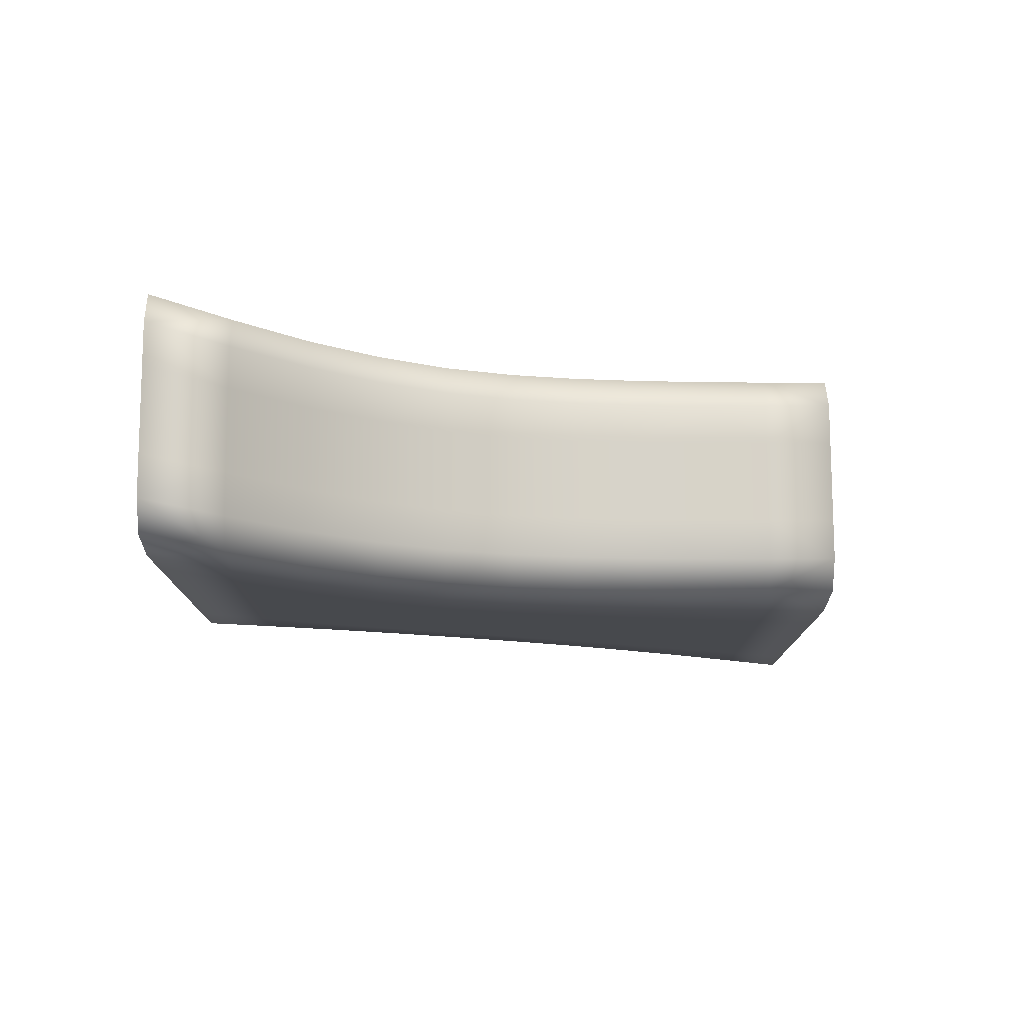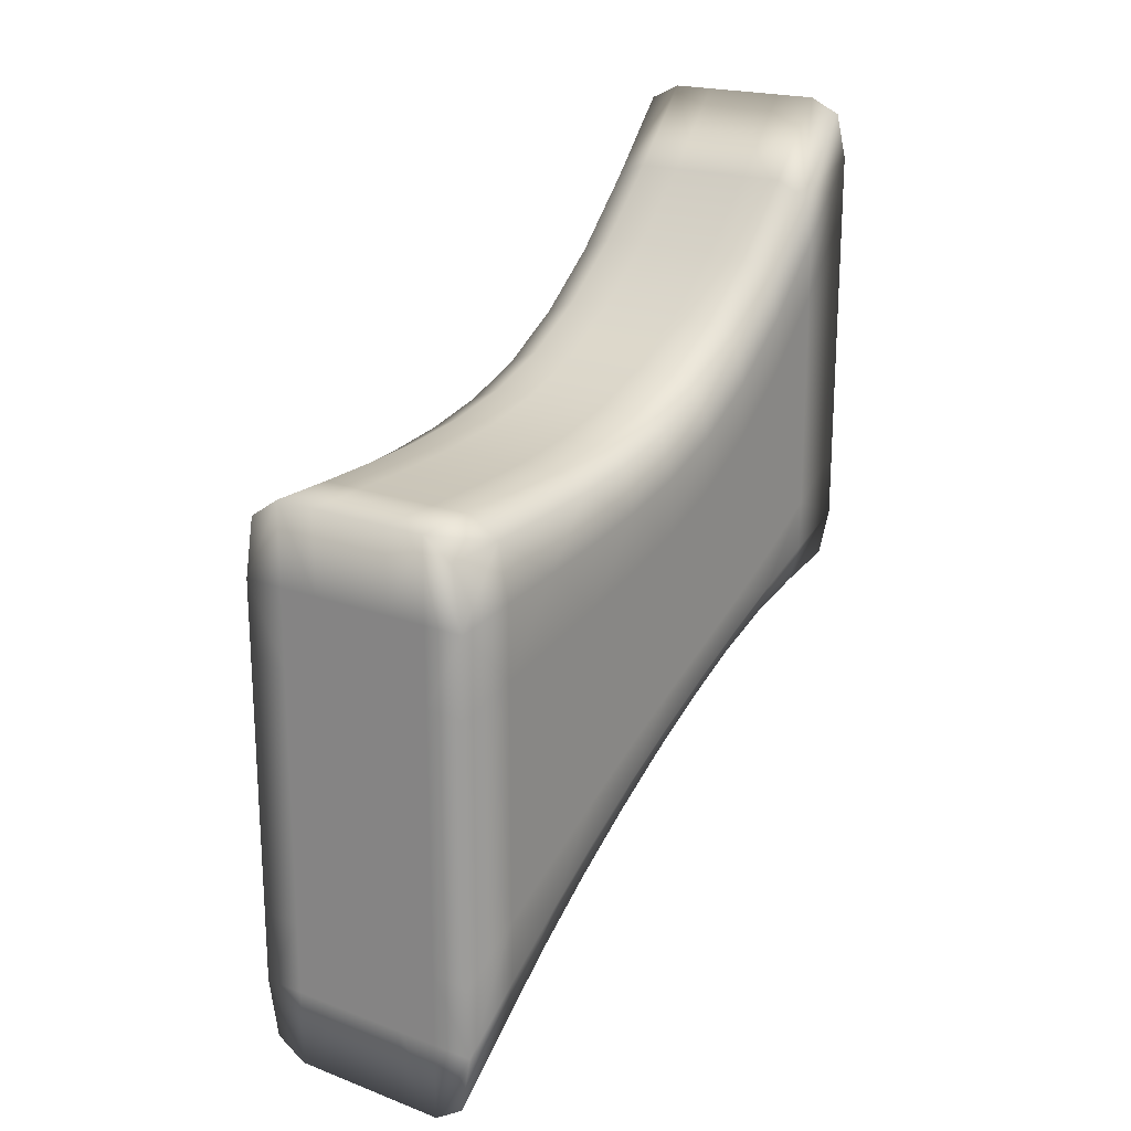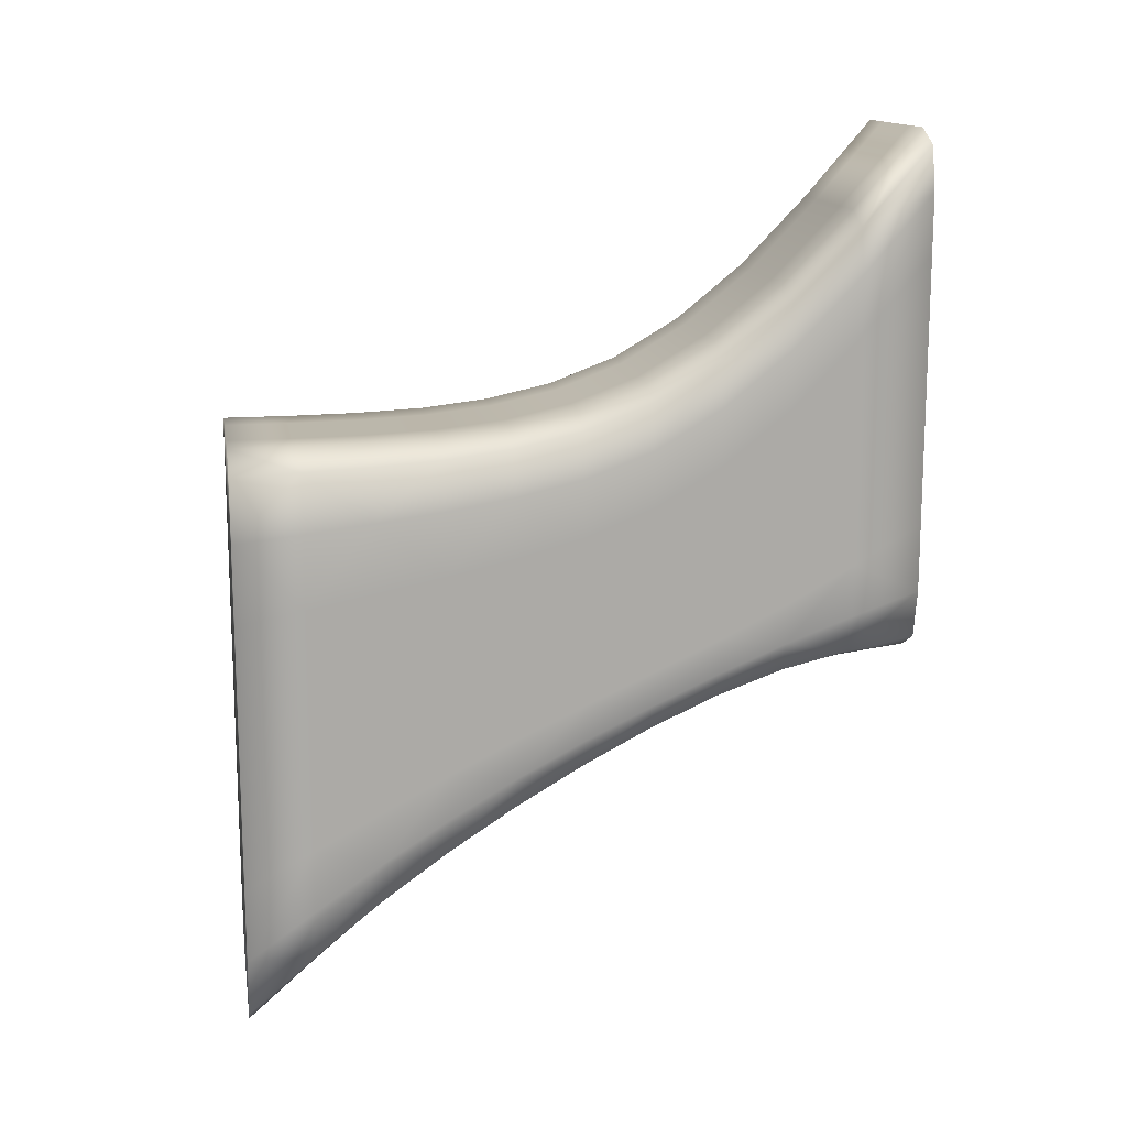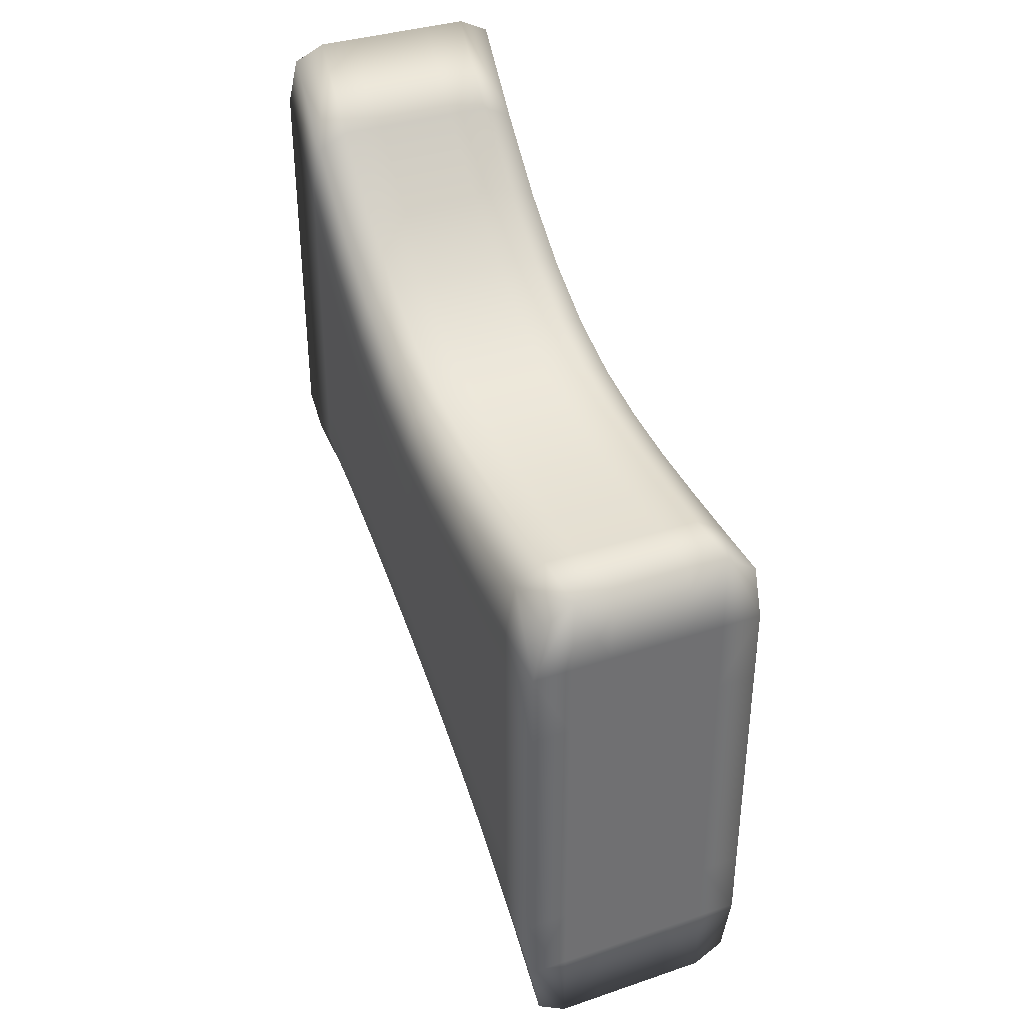
<metadata>
{"format":"obj","ext":"obj","renderer":"f3d","projection":"perspective","resolution":1024,"background":"white","views":[{"elev":77.6,"azim":-90.1,"up":"+Y"},{"elev":20.1,"azim":34.5,"up":"+Y"},{"elev":14.2,"azim":80.2,"up":"+Y"},{"elev":36.5,"azim":-23.5,"up":"+Y"}]}
</metadata>
<code>
g default
v 7.464 17.83 -7.681
v 7.464 17.72 -7.137
v 7.464 17.5 -6.593
v 7.464 17.2 -6.05
v 7.464 16.83 -5.506
v 7.464 16.39 -4.962
v 7.422 18.31 -7.681
v 7.422 18 -7.137
v 7.422 17.75 -6.593
v 7.422 17.5 -6.05
v 7.422 17.23 -5.506
v 7.422 16.93 -4.962
v 7.422 18.89 -7.681
v 7.422 18.37 -7.137
v 7.422 18.05 -6.593
v 7.422 17.8 -6.05
v 7.422 17.62 -5.506
v 7.422 17.45 -4.962
v 7.422 19.38 -7.681
v 7.422 18.79 -7.137
v 7.422 18.42 -6.593
v 7.422 18.24 -6.05
v 7.422 18.12 -5.506
v 7.422 18.01 -4.962
v 7.464 19.8 -7.681
v 7.464 19.2 -7.137
v 7.464 18.82 -6.593
v 7.464 18.66 -6.05
v 7.464 18.61 -5.506
v 7.464 18.59 -4.962
v 7.756 19.86 -7.681
v 7.756 19.26 -7.137
v 7.756 18.88 -6.593
v 7.756 18.72 -6.05
v 7.756 18.68 -5.506
v 7.756 18.68 -4.962
v 8.09 19.86 -7.681
v 8.09 19.26 -7.137
v 8.09 18.88 -6.593
v 8.09 18.72 -6.05
v 8.09 18.68 -5.506
v 8.09 18.68 -4.962
v 8.383 19.8 -7.681
v 8.383 19.2 -7.137
v 8.383 18.82 -6.593
v 8.383 18.66 -6.05
v 8.383 18.61 -5.506
v 8.383 18.59 -4.962
v 8.424 19.38 -7.681
v 8.424 18.79 -7.137
v 8.424 18.42 -6.593
v 8.424 18.24 -6.05
v 8.424 18.12 -5.506
v 8.424 18.01 -4.962
v 8.424 18.89 -7.681
v 8.424 18.37 -7.137
v 8.424 18.05 -6.593
v 8.424 17.8 -6.05
v 8.424 17.62 -5.506
v 8.424 17.45 -4.962
v 8.424 18.31 -7.681
v 8.424 18 -7.137
v 8.424 17.75 -6.593
v 8.424 17.5 -6.05
v 8.424 17.23 -5.506
v 8.424 16.93 -4.962
v 8.383 17.83 -7.681
v 8.383 17.72 -7.137
v 8.383 17.5 -6.593
v 8.383 17.2 -6.05
v 8.383 16.83 -5.506
v 8.383 16.39 -4.962
v 8.09 17.77 -7.681
v 8.09 17.68 -7.137
v 8.09 17.47 -6.593
v 8.09 17.16 -6.05
v 8.09 16.78 -5.506
v 8.09 16.31 -4.962
v 7.756 17.77 -7.681
v 7.756 17.68 -7.137
v 7.756 17.47 -6.593
v 7.756 17.16 -6.05
v 7.756 16.78 -5.506
v 7.756 16.31 -4.962
v 8.09 16.93 -4.962
v 7.756 16.93 -4.962
v 8.09 17.45 -4.962
v 7.756 17.45 -4.962
v 8.09 18.01 -4.962
v 7.756 18.01 -4.962
v 8.09 18.31 -7.681
v 7.756 18.31 -7.681
v 8.09 18.89 -7.681
v 7.756 18.89 -7.681
v 8.09 19.38 -7.681
v 7.756 19.38 -7.681
v 7.464 17.79 -7.409
v 7.464 17.62 -6.865
v 7.464 17.36 -6.322
v 7.464 17.03 -5.778
v 7.464 16.62 -5.234
v 7.422 18.15 -7.409
v 7.422 17.87 -6.865
v 7.422 17.63 -6.322
v 7.422 17.37 -5.778
v 7.422 17.08 -5.234
v 7.422 18.61 -7.409
v 7.422 18.19 -6.865
v 7.422 17.91 -6.322
v 7.422 17.7 -5.778
v 7.422 17.53 -5.234
v 7.422 19.07 -7.409
v 7.422 18.58 -6.865
v 7.422 18.31 -6.322
v 7.422 18.18 -5.778
v 7.422 18.07 -5.234
v 7.464 19.48 -7.409
v 7.464 18.98 -6.865
v 7.464 18.72 -6.322
v 7.464 18.63 -5.778
v 7.464 18.6 -5.234
v 7.756 19.54 -7.409
v 7.756 19.04 -6.865
v 7.756 18.78 -6.322
v 7.756 18.69 -5.778
v 7.756 18.68 -5.234
v 8.09 19.54 -7.409
v 8.09 19.04 -6.865
v 8.09 18.78 -6.322
v 8.09 18.69 -5.778
v 8.09 18.68 -5.234
v 8.383 19.48 -7.409
v 8.383 18.98 -6.865
v 8.383 18.72 -6.322
v 8.383 18.63 -5.778
v 8.383 18.6 -5.234
v 8.424 19.07 -7.409
v 8.424 18.58 -6.865
v 8.424 18.31 -6.322
v 8.424 18.18 -5.778
v 8.424 18.07 -5.234
v 8.424 18.61 -7.409
v 8.424 18.19 -6.865
v 8.424 17.91 -6.322
v 8.424 17.7 -5.778
v 8.424 17.53 -5.234
v 8.424 18.15 -7.409
v 8.424 17.87 -6.865
v 8.424 17.63 -6.322
v 8.424 17.37 -5.778
v 8.424 17.08 -5.234
v 8.383 17.79 -7.409
v 8.383 17.62 -6.865
v 8.383 17.36 -6.322
v 8.383 17.03 -5.778
v 8.383 16.62 -5.234
v 8.09 17.73 -7.409
v 8.09 17.59 -6.865
v 8.09 17.32 -6.322
v 8.09 16.98 -5.778
v 8.09 16.55 -5.234
v 7.756 17.73 -7.409
v 7.756 17.59 -6.865
v 7.756 17.32 -6.322
v 7.756 16.98 -5.778
v 7.756 16.55 -5.234
v 7.422 18.03 -7.681
v 7.422 17.84 -7.137
v 7.422 17.61 -6.593
v 7.422 17.34 -6.05
v 7.422 17.01 -5.506
v 7.422 16.63 -4.962
v 7.422 18.6 -7.681
v 7.422 18.18 -7.137
v 7.422 17.89 -6.593
v 7.422 17.64 -6.05
v 7.422 17.42 -5.506
v 7.422 17.2 -4.962
v 7.422 19.14 -7.681
v 7.422 18.58 -7.137
v 7.422 18.22 -6.593
v 7.422 18 -6.05
v 7.422 17.86 -5.506
v 7.422 17.72 -4.962
v 7.422 19.62 -7.681
v 7.422 19.02 -7.137
v 7.422 18.64 -6.593
v 7.422 18.48 -6.05
v 7.422 18.4 -5.506
v 7.422 18.34 -4.962
v 7.589 19.86 -7.681
v 7.589 19.26 -7.137
v 7.589 18.88 -6.593
v 7.589 18.72 -6.05
v 7.589 18.68 -5.506
v 7.589 18.68 -4.962
v 7.923 19.86 -7.681
v 7.923 19.26 -7.137
v 7.923 18.88 -6.593
v 7.923 18.72 -6.05
v 7.923 18.68 -5.506
v 7.923 18.68 -4.962
v 8.257 19.86 -7.681
v 8.257 19.26 -7.137
v 8.257 18.88 -6.593
v 8.257 18.72 -6.05
v 8.257 18.68 -5.506
v 8.257 18.68 -4.962
v 8.424 19.62 -7.681
v 8.424 19.02 -7.137
v 8.424 18.64 -6.593
v 8.424 18.48 -6.05
v 8.424 18.4 -5.506
v 8.424 18.34 -4.962
v 8.424 19.14 -7.681
v 8.424 18.58 -7.137
v 8.424 18.22 -6.593
v 8.424 18 -6.05
v 8.424 17.86 -5.506
v 8.424 17.72 -4.962
v 8.424 18.6 -7.681
v 8.424 18.18 -7.137
v 8.424 17.89 -6.593
v 8.424 17.64 -6.05
v 8.424 17.42 -5.506
v 8.424 17.2 -4.962
v 8.424 18.03 -7.681
v 8.424 17.84 -7.137
v 8.424 17.61 -6.593
v 8.424 17.34 -6.05
v 8.424 17.01 -5.506
v 8.424 16.63 -4.962
v 8.257 17.77 -7.681
v 8.257 17.68 -7.137
v 8.257 17.47 -6.593
v 8.257 17.16 -6.05
v 8.257 16.78 -5.506
v 8.257 16.31 -4.962
v 7.923 17.77 -7.681
v 7.923 17.68 -7.137
v 7.923 17.47 -6.593
v 7.923 17.16 -6.05
v 7.923 16.78 -5.506
v 7.923 16.31 -4.962
v 7.589 17.77 -7.681
v 7.589 17.68 -7.137
v 7.589 17.47 -6.593
v 7.589 17.16 -6.05
v 7.589 16.78 -5.506
v 7.589 16.31 -4.962
v 8.257 16.93 -4.962
v 7.923 16.93 -4.962
v 7.589 16.93 -4.962
v 8.257 17.45 -4.962
v 7.923 17.45 -4.962
v 7.589 17.45 -4.962
v 8.257 18.01 -4.962
v 7.923 18.01 -4.962
v 7.589 18.01 -4.962
v 8.09 16.63 -4.962
v 7.756 16.63 -4.962
v 8.09 17.2 -4.962
v 7.756 17.2 -4.962
v 8.09 17.72 -4.962
v 7.756 17.72 -4.962
v 8.09 18.34 -4.962
v 7.756 18.34 -4.962
v 8.257 18.31 -7.681
v 7.923 18.31 -7.681
v 7.589 18.31 -7.681
v 8.257 18.89 -7.681
v 7.923 18.89 -7.681
v 7.589 18.89 -7.681
v 8.257 19.38 -7.681
v 7.923 19.38 -7.681
v 7.589 19.38 -7.681
v 8.09 18.03 -7.681
v 7.756 18.03 -7.681
v 8.09 18.6 -7.681
v 7.756 18.6 -7.681
v 8.09 19.14 -7.681
v 7.756 19.14 -7.681
v 8.09 19.62 -7.681
v 7.756 19.62 -7.681
v 7.422 17.94 -7.409
v 7.422 17.73 -6.865
v 7.422 17.48 -6.322
v 7.422 17.18 -5.778
v 7.422 16.82 -5.234
v 7.422 18.38 -7.409
v 7.422 18.02 -6.865
v 7.422 17.76 -6.322
v 7.422 17.53 -5.778
v 7.422 17.31 -5.234
v 7.422 18.84 -7.409
v 7.422 18.37 -6.865
v 7.422 18.1 -6.322
v 7.422 17.93 -5.778
v 7.422 17.79 -5.234
v 7.422 19.3 -7.409
v 7.422 18.8 -6.865
v 7.422 18.54 -6.322
v 7.422 18.43 -5.778
v 7.422 18.37 -5.234
v 7.589 19.54 -7.409
v 7.589 19.04 -6.865
v 7.589 18.78 -6.322
v 7.589 18.69 -5.778
v 7.589 18.68 -5.234
v 7.923 19.54 -7.409
v 7.923 19.04 -6.865
v 7.923 18.78 -6.322
v 7.923 18.69 -5.778
v 7.923 18.68 -5.234
v 8.257 19.54 -7.409
v 8.257 19.04 -6.865
v 8.257 18.78 -6.322
v 8.257 18.69 -5.778
v 8.257 18.68 -5.234
v 8.424 19.3 -7.409
v 8.424 18.8 -6.865
v 8.424 18.54 -6.322
v 8.424 18.43 -5.778
v 8.424 18.37 -5.234
v 8.424 18.84 -7.409
v 8.424 18.37 -6.865
v 8.424 18.1 -6.322
v 8.424 17.93 -5.778
v 8.424 17.79 -5.234
v 8.424 18.38 -7.409
v 8.424 18.02 -6.865
v 8.424 17.76 -6.322
v 8.424 17.53 -5.778
v 8.424 17.31 -5.234
v 8.424 17.94 -7.409
v 8.424 17.73 -6.865
v 8.424 17.48 -6.322
v 8.424 17.18 -5.778
v 8.424 16.82 -5.234
v 8.257 17.73 -7.409
v 8.257 17.59 -6.865
v 8.257 17.32 -6.322
v 8.257 16.98 -5.778
v 8.257 16.55 -5.234
v 7.923 17.73 -7.409
v 7.923 17.59 -6.865
v 7.923 17.32 -6.322
v 7.923 16.98 -5.778
v 7.923 16.55 -5.234
v 7.589 17.73 -7.409
v 7.589 17.59 -6.865
v 7.589 17.32 -6.322
v 7.589 16.98 -5.778
v 7.589 16.55 -5.234
v 8.257 16.63 -4.962
v 7.923 16.63 -4.962
v 7.589 16.63 -4.962
v 8.257 17.2 -4.962
v 7.923 17.2 -4.962
v 7.589 17.2 -4.962
v 8.257 17.72 -4.962
v 7.923 17.72 -4.962
v 7.589 17.72 -4.962
v 8.257 18.34 -4.962
v 7.923 18.34 -4.962
v 7.589 18.34 -4.962
v 8.257 18.03 -7.681
v 7.923 18.03 -7.681
v 7.589 18.03 -7.681
v 8.257 18.6 -7.681
v 7.923 18.6 -7.681
v 7.589 18.6 -7.681
v 8.257 19.14 -7.681
v 7.923 19.14 -7.681
v 7.589 19.14 -7.681
v 8.257 19.62 -7.681
v 7.923 19.62 -7.681
v 7.589 19.62 -7.681
g EnergyBoxHolder1 EnergyBox1 HouseBase1
f 97 2 168 285
f 168 8 102 285
f 102 7 167 285
f 167 1 97 285
f 98 3 169 286
f 169 9 103 286
f 103 8 168 286
f 168 2 98 286
f 99 4 170 287
f 170 10 104 287
f 104 9 169 287
f 169 3 99 287
f 100 5 171 288
f 171 11 105 288
f 105 10 170 288
f 170 4 100 288
f 101 6 172 289
f 172 12 106 289
f 106 11 171 289
f 171 5 101 289
f 102 8 174 290
f 174 14 107 290
f 107 13 173 290
f 173 7 102 290
f 103 9 175 291
f 175 15 108 291
f 108 14 174 291
f 174 8 103 291
f 104 10 176 292
f 176 16 109 292
f 109 15 175 292
f 175 9 104 292
f 105 11 177 293
f 177 17 110 293
f 110 16 176 293
f 176 10 105 293
f 106 12 178 294
f 178 18 111 294
f 111 17 177 294
f 177 11 106 294
f 107 14 180 295
f 180 20 112 295
f 112 19 179 295
f 179 13 107 295
f 108 15 181 296
f 181 21 113 296
f 113 20 180 296
f 180 14 108 296
f 109 16 182 297
f 182 22 114 297
f 114 21 181 297
f 181 15 109 297
f 110 17 183 298
f 183 23 115 298
f 115 22 182 298
f 182 16 110 298
f 111 18 184 299
f 184 24 116 299
f 116 23 183 299
f 183 17 111 299
f 112 20 186 300
f 186 26 117 300
f 117 25 185 300
f 185 19 112 300
f 113 21 187 301
f 187 27 118 301
f 118 26 186 301
f 186 20 113 301
f 114 22 188 302
f 188 28 119 302
f 119 27 187 302
f 187 21 114 302
f 115 23 189 303
f 189 29 120 303
f 120 28 188 303
f 188 22 115 303
f 116 24 190 304
f 190 30 121 304
f 121 29 189 304
f 189 23 116 304
f 117 26 192 305
f 192 32 122 305
f 122 31 191 305
f 191 25 117 305
f 118 27 193 306
f 193 33 123 306
f 123 32 192 306
f 192 26 118 306
f 119 28 194 307
f 194 34 124 307
f 124 33 193 307
f 193 27 119 307
f 120 29 195 308
f 195 35 125 308
f 125 34 194 308
f 194 28 120 308
f 121 30 196 309
f 196 36 126 309
f 126 35 195 309
f 195 29 121 309
f 122 32 198 310
f 198 38 127 310
f 127 37 197 310
f 197 31 122 310
f 123 33 199 311
f 199 39 128 311
f 128 38 198 311
f 198 32 123 311
f 124 34 200 312
f 200 40 129 312
f 129 39 199 312
f 199 33 124 312
f 125 35 201 313
f 201 41 130 313
f 130 40 200 313
f 200 34 125 313
f 126 36 202 314
f 202 42 131 314
f 131 41 201 314
f 201 35 126 314
f 127 38 204 315
f 204 44 132 315
f 132 43 203 315
f 203 37 127 315
f 128 39 205 316
f 205 45 133 316
f 133 44 204 316
f 204 38 128 316
f 129 40 206 317
f 206 46 134 317
f 134 45 205 317
f 205 39 129 317
f 130 41 207 318
f 207 47 135 318
f 135 46 206 318
f 206 40 130 318
f 131 42 208 319
f 208 48 136 319
f 136 47 207 319
f 207 41 131 319
f 132 44 210 320
f 210 50 137 320
f 137 49 209 320
f 209 43 132 320
f 133 45 211 321
f 211 51 138 321
f 138 50 210 321
f 210 44 133 321
f 134 46 212 322
f 212 52 139 322
f 139 51 211 322
f 211 45 134 322
f 135 47 213 323
f 213 53 140 323
f 140 52 212 323
f 212 46 135 323
f 136 48 214 324
f 214 54 141 324
f 141 53 213 324
f 213 47 136 324
f 137 50 216 325
f 216 56 142 325
f 142 55 215 325
f 215 49 137 325
f 138 51 217 326
f 217 57 143 326
f 143 56 216 326
f 216 50 138 326
f 139 52 218 327
f 218 58 144 327
f 144 57 217 327
f 217 51 139 327
f 140 53 219 328
f 219 59 145 328
f 145 58 218 328
f 218 52 140 328
f 141 54 220 329
f 220 60 146 329
f 146 59 219 329
f 219 53 141 329
f 142 56 222 330
f 222 62 147 330
f 147 61 221 330
f 221 55 142 330
f 143 57 223 331
f 223 63 148 331
f 148 62 222 331
f 222 56 143 331
f 144 58 224 332
f 224 64 149 332
f 149 63 223 332
f 223 57 144 332
f 145 59 225 333
f 225 65 150 333
f 150 64 224 333
f 224 58 145 333
f 146 60 226 334
f 226 66 151 334
f 151 65 225 334
f 225 59 146 334
f 147 62 228 335
f 228 68 152 335
f 152 67 227 335
f 227 61 147 335
f 148 63 229 336
f 229 69 153 336
f 153 68 228 336
f 228 62 148 336
f 149 64 230 337
f 230 70 154 337
f 154 69 229 337
f 229 63 149 337
f 150 65 231 338
f 231 71 155 338
f 155 70 230 338
f 230 64 150 338
f 151 66 232 339
f 232 72 156 339
f 156 71 231 339
f 231 65 151 339
f 152 68 234 340
f 234 74 157 340
f 157 73 233 340
f 233 67 152 340
f 153 69 235 341
f 235 75 158 341
f 158 74 234 341
f 234 68 153 341
f 154 70 236 342
f 236 76 159 342
f 159 75 235 342
f 235 69 154 342
f 155 71 237 343
f 237 77 160 343
f 160 76 236 343
f 236 70 155 343
f 156 72 238 344
f 238 78 161 344
f 161 77 237 344
f 237 71 156 344
f 157 74 240 345
f 240 80 162 345
f 162 79 239 345
f 239 73 157 345
f 158 75 241 346
f 241 81 163 346
f 163 80 240 346
f 240 74 158 346
f 159 76 242 347
f 242 82 164 347
f 164 81 241 347
f 241 75 159 347
f 160 77 243 348
f 243 83 165 348
f 165 82 242 348
f 242 76 160 348
f 161 78 244 349
f 244 84 166 349
f 166 83 243 349
f 243 77 161 349
f 162 80 246 350
f 246 2 97 350
f 97 1 245 350
f 245 79 162 350
f 163 81 247 351
f 247 3 98 351
f 98 2 246 351
f 246 80 163 351
f 164 82 248 352
f 248 4 99 352
f 99 3 247 352
f 247 81 164 352
f 165 83 249 353
f 249 5 100 353
f 100 4 248 353
f 248 82 165 353
f 166 84 250 354
f 250 6 101 354
f 101 5 249 354
f 249 83 166 354
f 238 72 232 355
f 232 66 251 355
f 251 85 260 355
f 260 78 238 355
f 244 78 260 356
f 260 85 252 356
f 252 86 261 356
f 261 84 244 356
f 250 84 261 357
f 261 86 253 357
f 253 12 172 357
f 172 6 250 357
f 251 66 226 358
f 226 60 254 358
f 254 87 262 358
f 262 85 251 358
f 252 85 262 359
f 262 87 255 359
f 255 88 263 359
f 263 86 252 359
f 253 86 263 360
f 263 88 256 360
f 256 18 178 360
f 178 12 253 360
f 254 60 220 361
f 220 54 257 361
f 257 89 264 361
f 264 87 254 361
f 255 87 264 362
f 264 89 258 362
f 258 90 265 362
f 265 88 255 362
f 256 88 265 363
f 265 90 259 363
f 259 24 184 363
f 184 18 256 363
f 257 54 214 364
f 214 48 208 364
f 208 42 266 364
f 266 89 257 364
f 258 89 266 365
f 266 42 202 365
f 202 36 267 365
f 267 90 258 365
f 259 90 267 366
f 267 36 196 366
f 196 30 190 366
f 190 24 259 366
f 233 73 277 367
f 277 91 268 367
f 268 61 227 367
f 227 67 233 367
f 239 79 278 368
f 278 92 269 368
f 269 91 277 368
f 277 73 239 368
f 245 1 167 369
f 167 7 270 369
f 270 92 278 369
f 278 79 245 369
f 268 91 279 370
f 279 93 271 370
f 271 55 221 370
f 221 61 268 370
f 269 92 280 371
f 280 94 272 371
f 272 93 279 371
f 279 91 269 371
f 270 7 173 372
f 173 13 273 372
f 273 94 280 372
f 280 92 270 372
f 271 93 281 373
f 281 95 274 373
f 274 49 215 373
f 215 55 271 373
f 272 94 282 374
f 282 96 275 374
f 275 95 281 374
f 281 93 272 374
f 273 13 179 375
f 179 19 276 375
f 276 96 282 375
f 282 94 273 375
f 274 95 283 376
f 283 37 203 376
f 203 43 209 376
f 209 49 274 376
f 275 96 284 377
f 284 31 197 377
f 197 37 283 377
f 283 95 275 377
f 276 19 185 378
f 185 25 191 378
f 191 31 284 378
f 284 96 276 378

</code>
